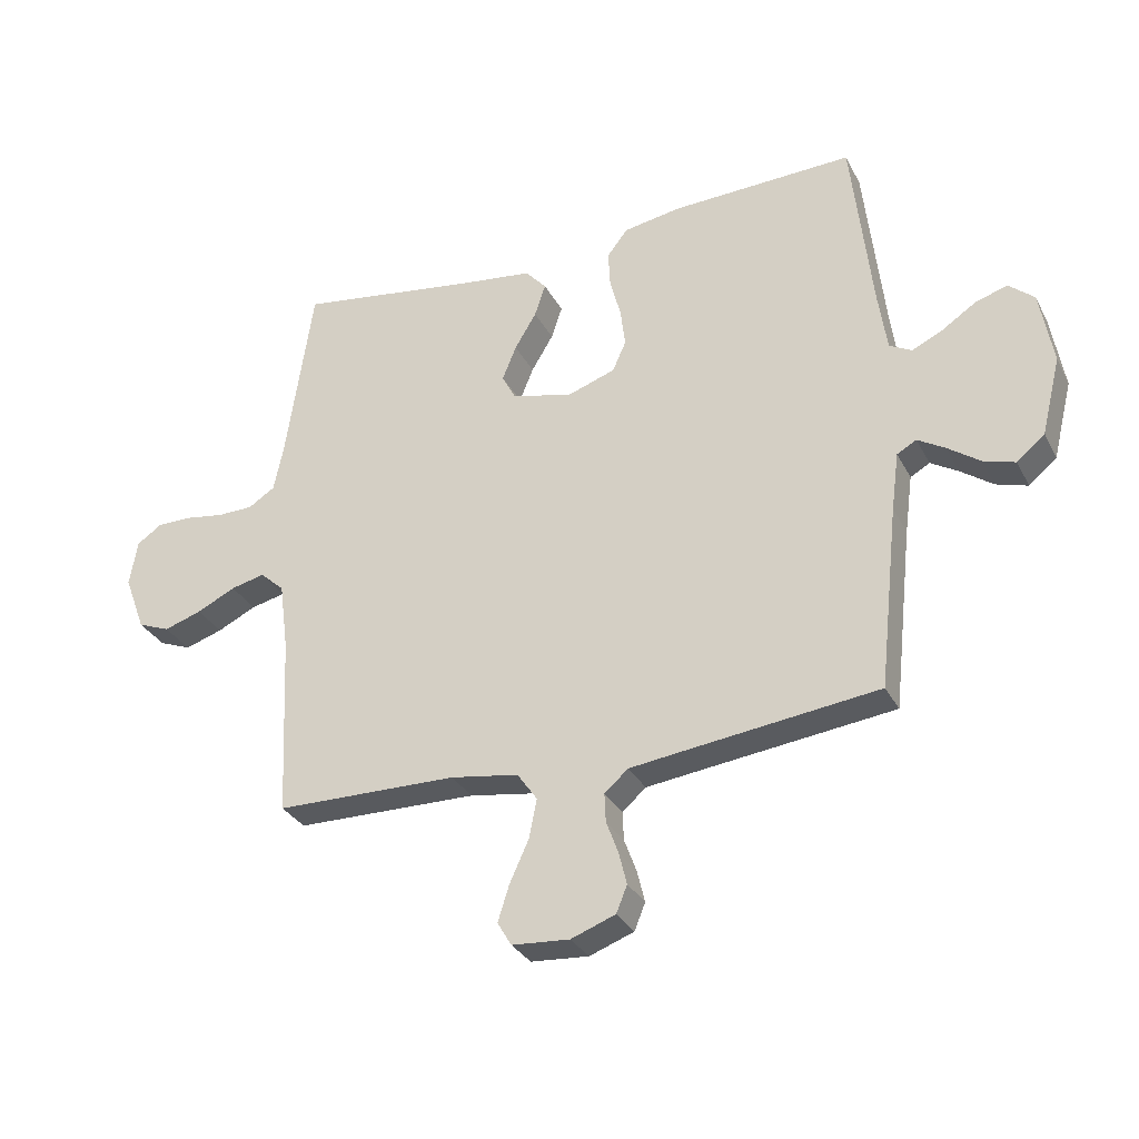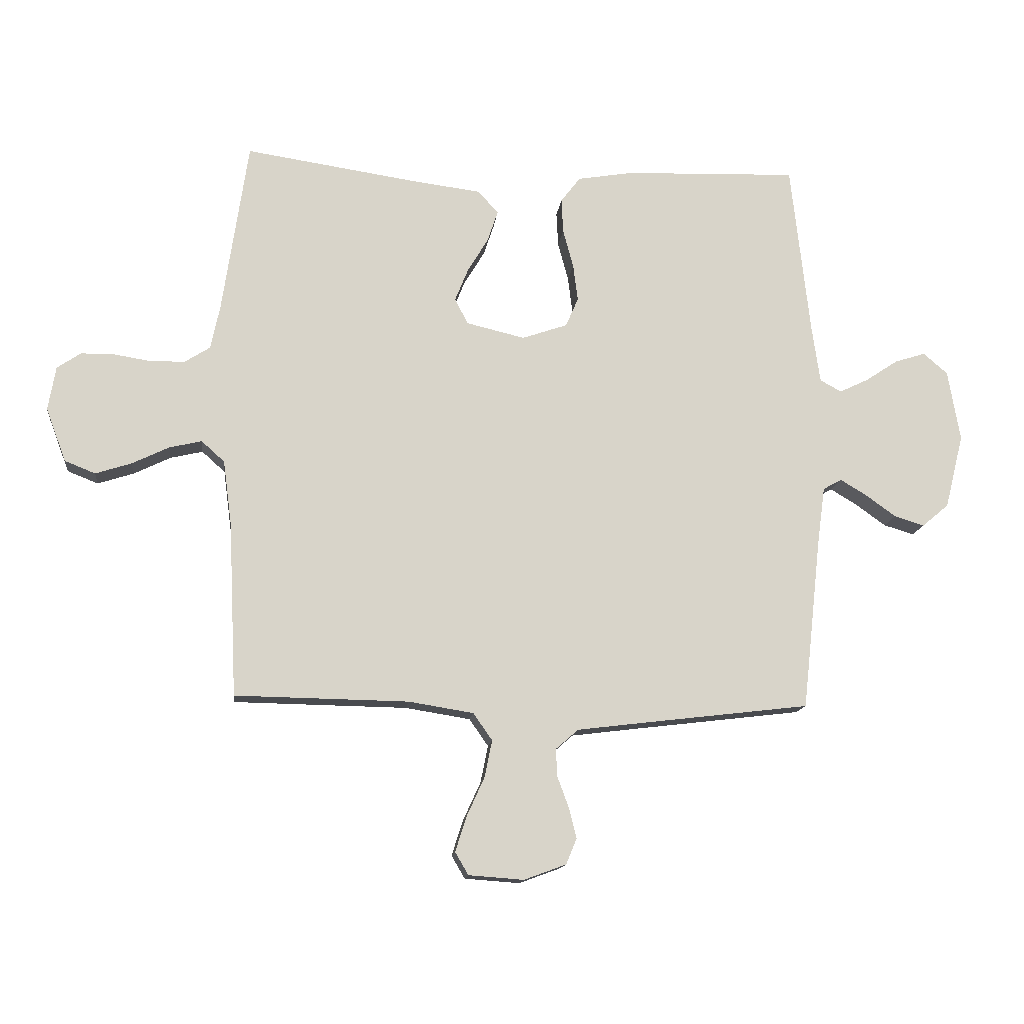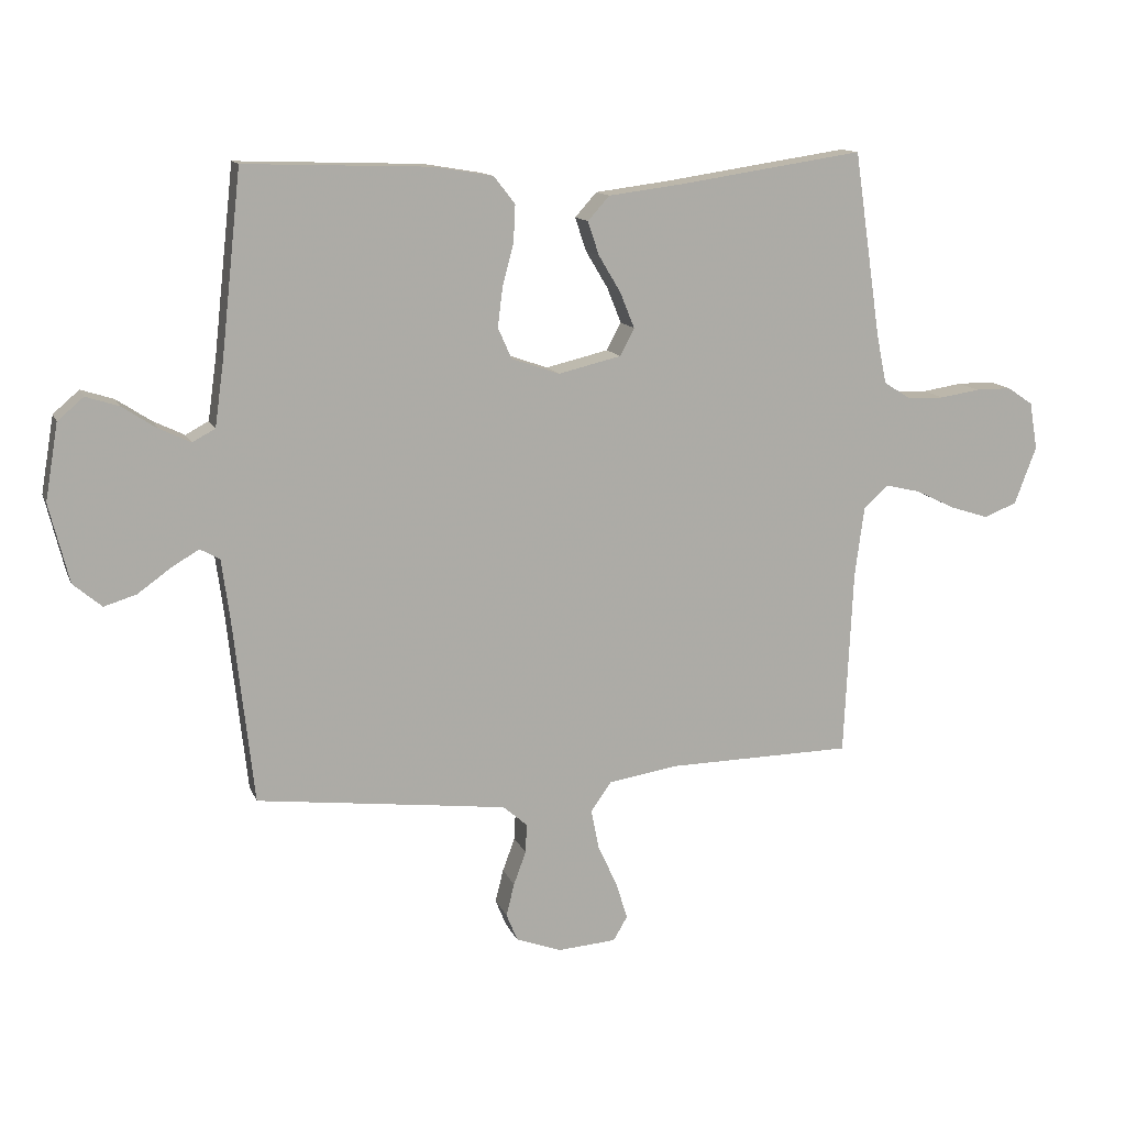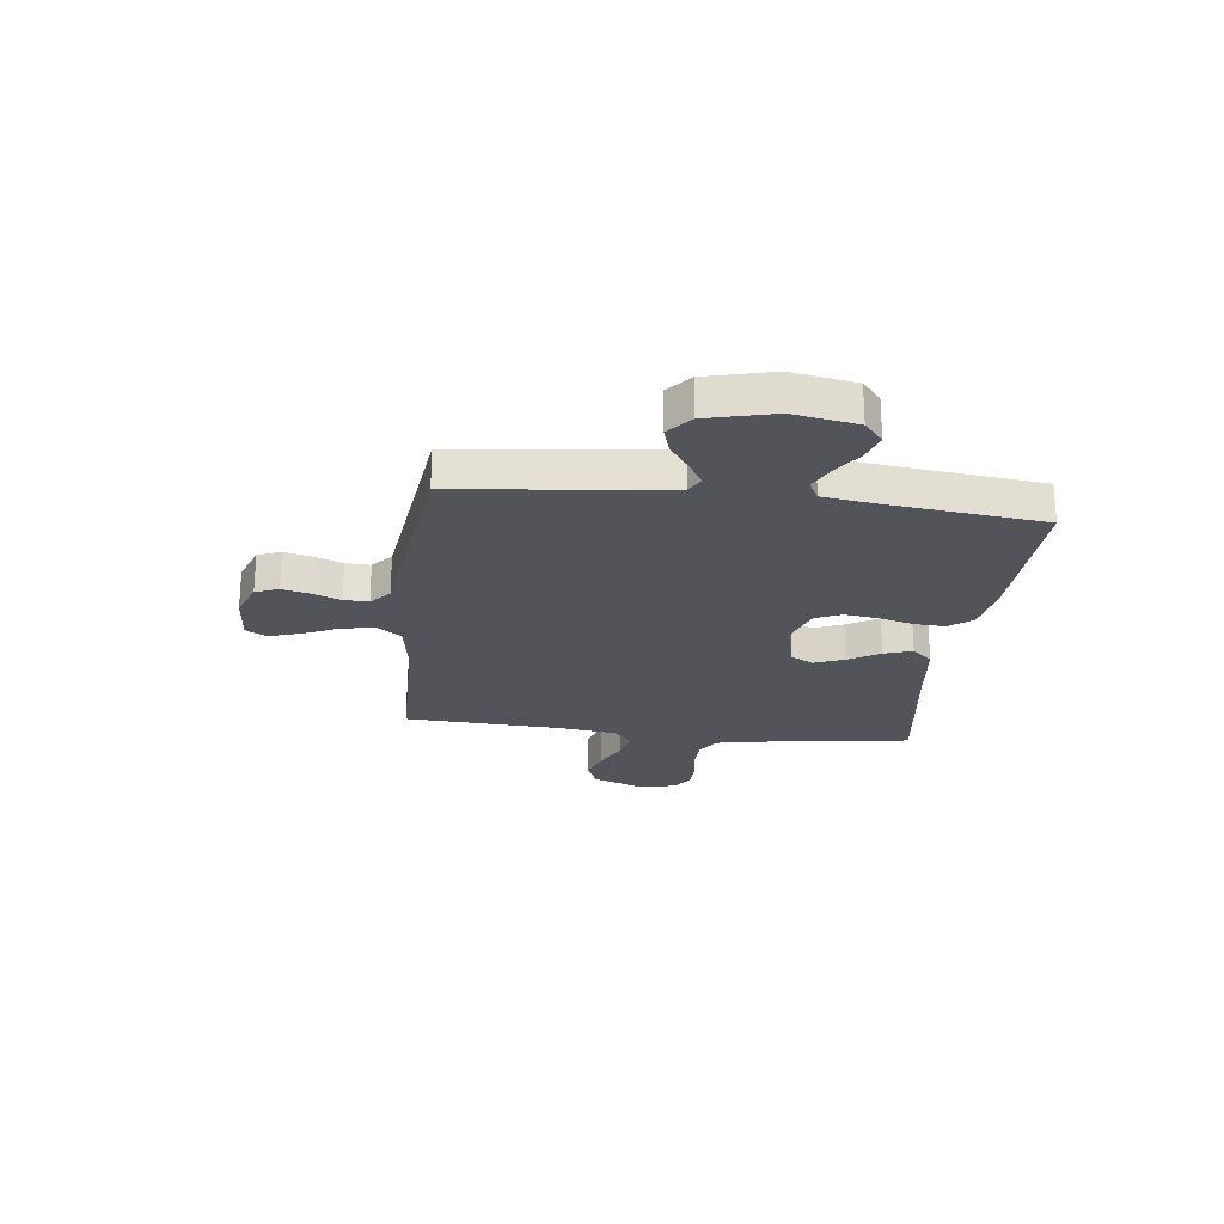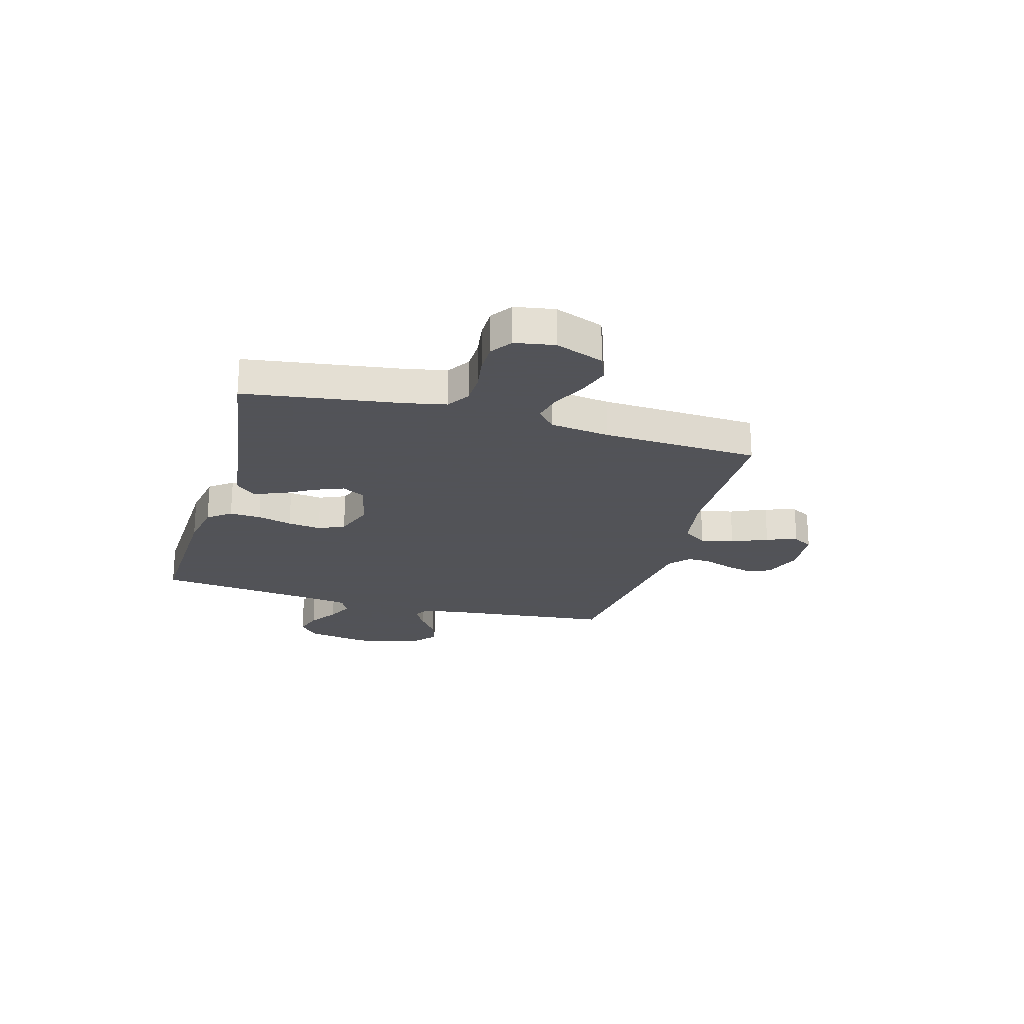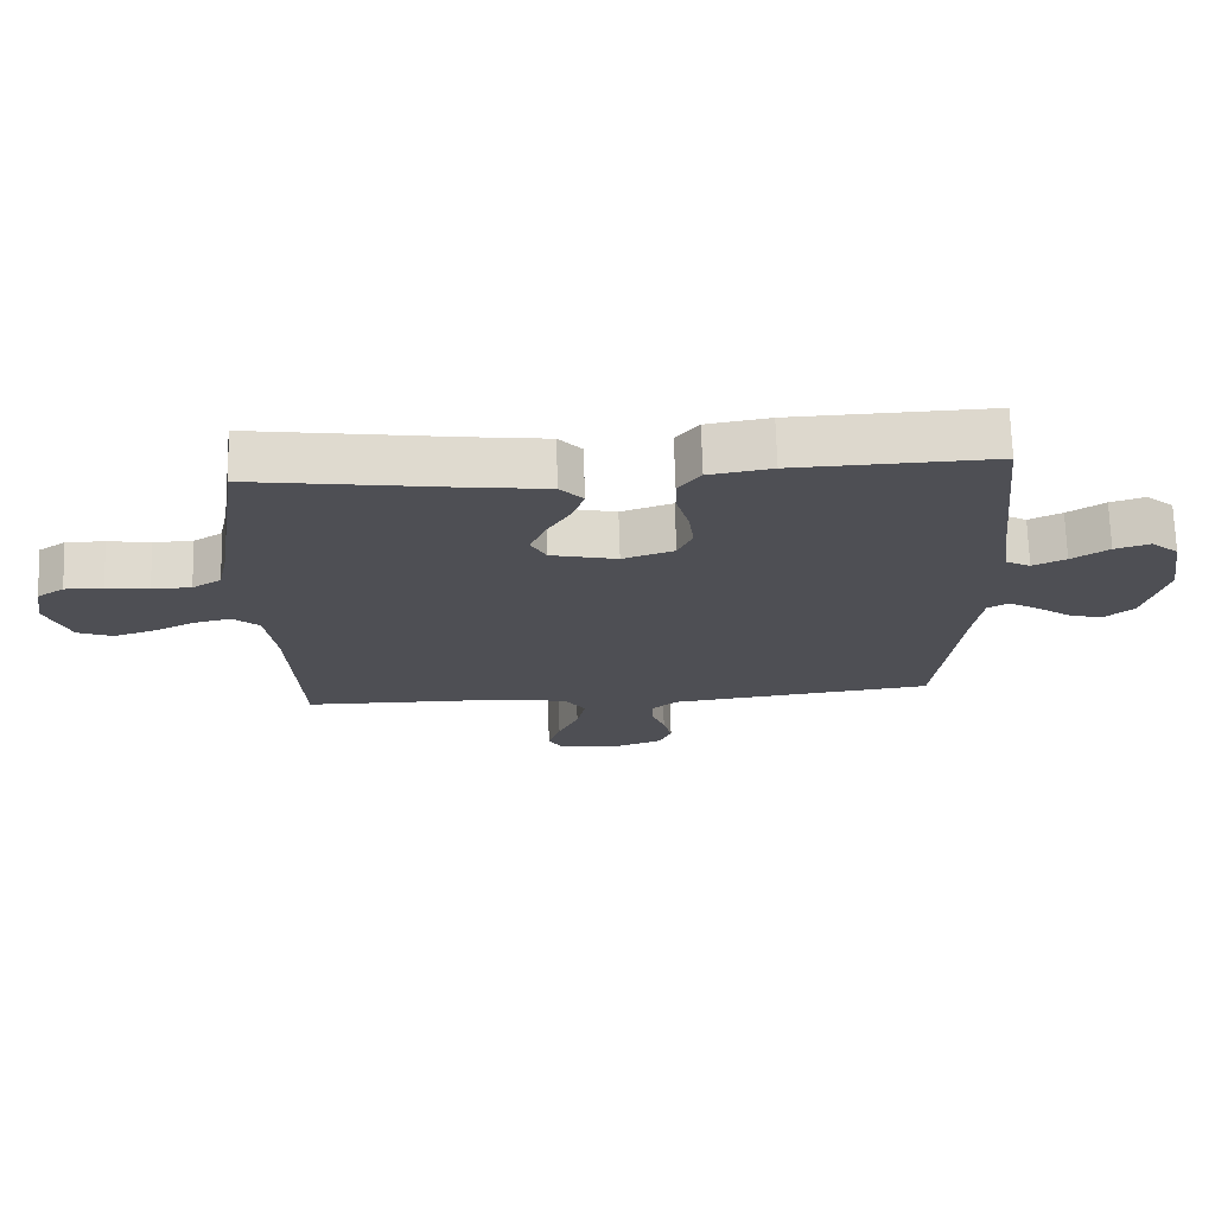
<metadata>
{"format":"obj","ext":"obj","renderer":"f3d","projection":"perspective","resolution":1024,"background":"white","views":[{"elev":-31.1,"azim":-156.3,"up":"+Z"},{"elev":-13.9,"azim":173.5,"up":"+Z"},{"elev":12.9,"azim":-16.4,"up":"+Z"},{"elev":-23.7,"azim":-96.9,"up":"+Y"},{"elev":-22.5,"azim":74.1,"up":"+Y"},{"elev":71.5,"azim":178.2,"up":"+Z"}]}
</metadata>
<code>
v -0.5 0.07 0.5
v -0.2 0.07 0.49
v -0.105 0.07 0.474
v -0.071 0.07 0.43
v -0.074 0.07 0.37
v -0.092 0.07 0.303
v -0.1 0.07 0.239
v -0.078 0.07 0.189
v 0 0.07 0.162
v 0.101 0.07 0.186
v 0.124 0.07 0.23
v 0.101 0.07 0.287
v 0.065 0.07 0.347
v 0.047 0.07 0.401
v 0.082 0.07 0.44
v 0.2 0.07 0.455
v 0.5 0.07 0.5
v 0.544 0.07 0.2
v 0.56 0.07 0.123
v 0.604 0.07 0.095
v 0.663 0.07 0.094
v 0.727 0.07 0.104
v 0.785 0.07 0.104
v 0.826 0.07 0.076
v 0.839 0.07 0
v 0.804 0.07 -0.093
v 0.751 0.07 -0.114
v 0.689 0.07 -0.094
v 0.625 0.07 -0.063
v 0.569 0.07 -0.05
v 0.529 0.07 -0.086
v 0.514 0.07 -0.2
v 0.5 0.07 -0.5
v 0.2 0.07 -0.505
v 0.088 0.07 -0.523
v 0.055 0.07 -0.57
v 0.068 0.07 -0.634
v 0.099 0.07 -0.702
v 0.118 0.07 -0.762
v 0.095 0.07 -0.801
v 0 0.07 -0.808
v -0.073 0.07 -0.781
v -0.091 0.07 -0.737
v -0.078 0.07 -0.684
v -0.058 0.07 -0.63
v -0.056 0.07 -0.583
v -0.095 0.07 -0.549
v -0.2 0.07 -0.536
v -0.5 0.07 -0.5
v -0.533 0.07 -0.2
v -0.546 0.07 -0.104
v -0.578 0.07 -0.086
v -0.623 0.07 -0.113
v -0.676 0.07 -0.151
v -0.728 0.07 -0.167
v -0.774 0.07 -0.128
v -0.806 0.07 0
v -0.785 0.07 0.123
v -0.743 0.07 0.159
v -0.69 0.07 0.142
v -0.634 0.07 0.105
v -0.584 0.07 0.081
v -0.547 0.07 0.101
v -0.533 0.07 0.2
v -0.5 0 0.5
v -0.2 0 0.49
v -0.105 0 0.474
v -0.071 0 0.43
v -0.074 0 0.37
v -0.092 0 0.303
v -0.1 0 0.239
v -0.078 0 0.189
v 0 0 0.162
v 0.101 0 0.186
v 0.124 0 0.23
v 0.101 0 0.287
v 0.065 0 0.347
v 0.047 0 0.401
v 0.082 0 0.44
v 0.2 0 0.455
v 0.5 0 0.5
v 0.544 0 0.2
v 0.56 0 0.123
v 0.604 0 0.095
v 0.663 0 0.094
v 0.727 0 0.104
v 0.785 0 0.104
v 0.826 0 0.076
v 0.839 0 0
v 0.804 0 -0.093
v 0.751 0 -0.114
v 0.689 0 -0.094
v 0.625 0 -0.063
v 0.569 0 -0.05
v 0.529 0 -0.086
v 0.514 0 -0.2
v 0.5 0 -0.5
v 0.2 0 -0.505
v 0.088 0 -0.523
v 0.055 0 -0.57
v 0.068 0 -0.634
v 0.099 0 -0.702
v 0.118 0 -0.762
v 0.095 0 -0.801
v 0 0 -0.808
v -0.073 0 -0.781
v -0.091 0 -0.737
v -0.078 0 -0.684
v -0.058 0 -0.63
v -0.056 0 -0.583
v -0.095 0 -0.549
v -0.2 0 -0.536
v -0.5 0 -0.5
v -0.533 0 -0.2
v -0.546 0 -0.104
v -0.578 0 -0.086
v -0.623 0 -0.113
v -0.676 0 -0.151
v -0.728 0 -0.167
v -0.774 0 -0.128
v -0.806 0 0
v -0.785 0 0.123
v -0.743 0 0.159
v -0.69 0 0.142
v -0.634 0 0.105
v -0.584 0 0.081
v -0.547 0 0.101
v -0.533 0 0.2
f 59 60 61
f 58 59 61
f 57 58 61
f 56 57 61
f 55 56 61
f 54 55 61
f 53 54 61
f 52 53 61 62
f 51 52 62 63
f 48 49 50
f 51 63 64
f 50 51 64
f 48 50 64
f 47 48 64
f 43 44 45
f 42 43 45
f 41 42 45
f 40 41 45
f 39 40 45
f 38 39 45
f 37 38 45
f 36 37 45 46
f 64 1 2
f 47 64 2
f 46 47 2
f 36 46 2
f 35 36 2
f 27 28 29
f 26 27 29
f 25 26 29
f 24 25 29
f 23 24 29
f 22 23 29
f 21 22 29
f 20 21 29 30
f 19 20 30 31
f 16 17 18
f 18 19 31
f 16 18 31
f 15 16 31
f 14 15 31
f 13 14 31
f 12 13 31
f 4 5 6
f 3 4 6
f 2 3 6
f 2 6 7
f 35 2 7
f 34 35 7 8
f 34 8 9
f 33 34 9
f 32 33 9
f 11 12 31 32
f 10 11 32
f 9 10 32
f 125 124 123
f 125 123 122
f 125 122 121
f 125 121 120
f 125 120 119
f 125 119 118
f 125 118 117
f 126 125 117 116
f 127 126 116 115
f 114 113 112
f 128 127 115
f 128 115 114
f 128 114 112
f 128 112 111
f 109 108 107
f 109 107 106
f 109 106 105
f 109 105 104
f 109 104 103
f 109 103 102
f 109 102 101
f 110 109 101 100
f 66 65 128
f 66 128 111
f 66 111 110
f 66 110 100
f 66 100 99
f 93 92 91
f 93 91 90
f 93 90 89
f 93 89 88
f 93 88 87
f 93 87 86
f 93 86 85
f 94 93 85 84
f 95 94 84 83
f 82 81 80
f 95 83 82
f 95 82 80
f 95 80 79
f 95 79 78
f 95 78 77
f 95 77 76
f 70 69 68
f 70 68 67
f 70 67 66
f 71 70 66
f 71 66 99
f 72 71 99 98
f 73 72 98
f 73 98 97
f 73 97 96
f 96 95 76 75
f 96 75 74
f 96 74 73
f 1 65 66 2
f 2 66 67 3
f 3 67 68 4
f 4 68 69 5
f 5 69 70 6
f 6 70 71 7
f 7 71 72 8
f 8 72 73 9
f 9 73 74 10
f 10 74 75 11
f 11 75 76 12
f 12 76 77 13
f 13 77 78 14
f 14 78 79 15
f 15 79 80 16
f 16 80 81 17
f 17 81 82 18
f 18 82 83 19
f 19 83 84 20
f 20 84 85 21
f 21 85 86 22
f 22 86 87 23
f 23 87 88 24
f 24 88 89 25
f 25 89 90 26
f 26 90 91 27
f 27 91 92 28
f 28 92 93 29
f 29 93 94 30
f 30 94 95 31
f 31 95 96 32
f 32 96 97 33
f 33 97 98 34
f 34 98 99 35
f 35 99 100 36
f 36 100 101 37
f 37 101 102 38
f 38 102 103 39
f 39 103 104 40
f 40 104 105 41
f 41 105 106 42
f 42 106 107 43
f 43 107 108 44
f 44 108 109 45
f 45 109 110 46
f 46 110 111 47
f 47 111 112 48
f 48 112 113 49
f 49 113 114 50
f 50 114 115 51
f 51 115 116 52
f 52 116 117 53
f 53 117 118 54
f 54 118 119 55
f 55 119 120 56
f 56 120 121 57
f 57 121 122 58
f 58 122 123 59
f 59 123 124 60
f 60 124 125 61
f 61 125 126 62
f 62 126 127 63
f 63 127 128 64
f 64 128 65 1

</code>
